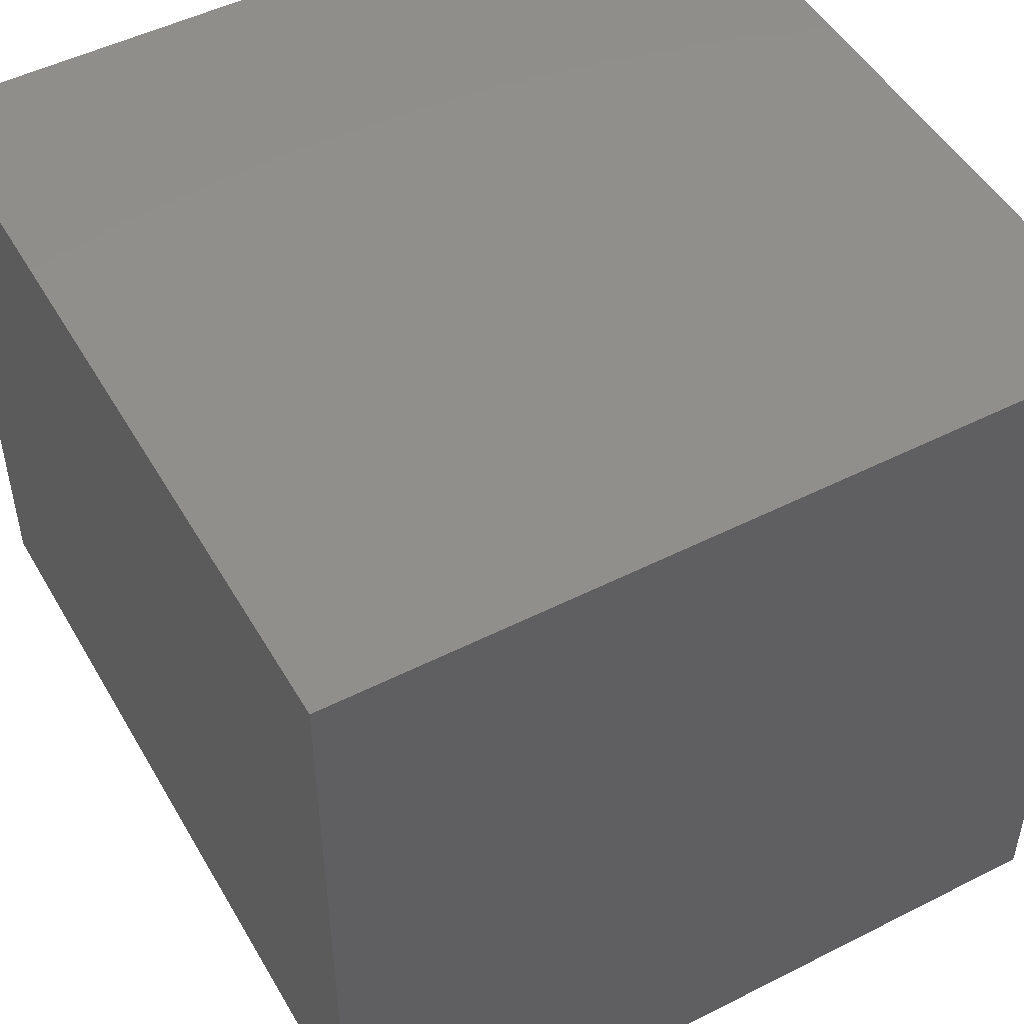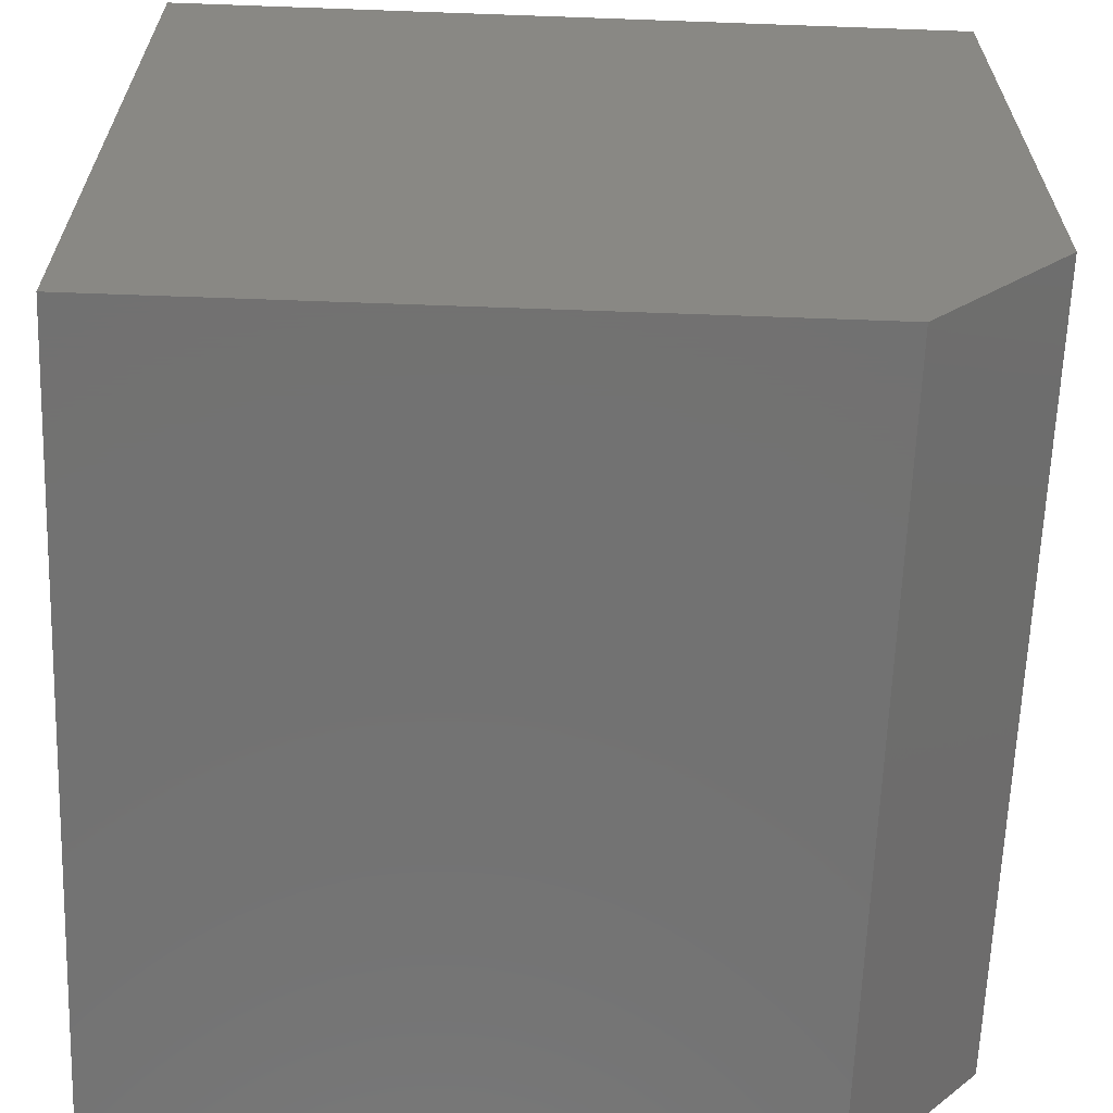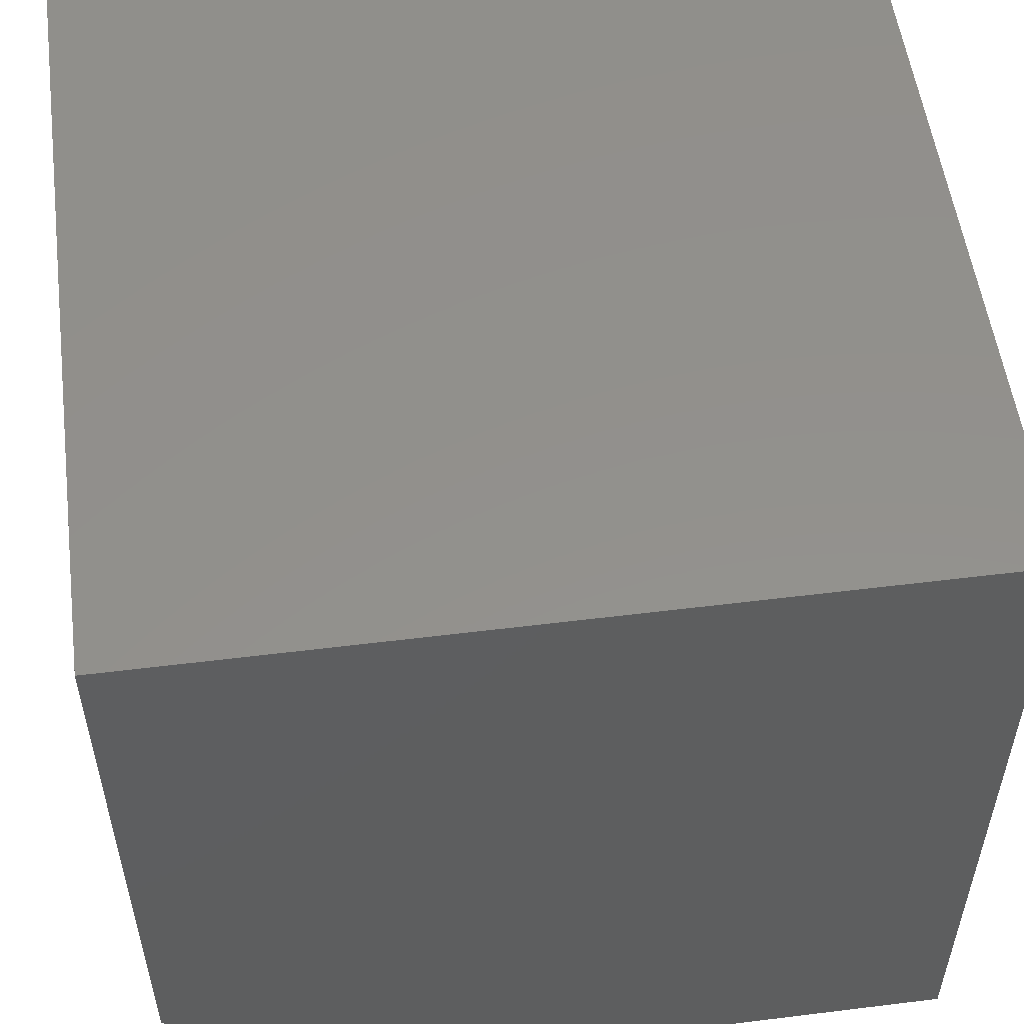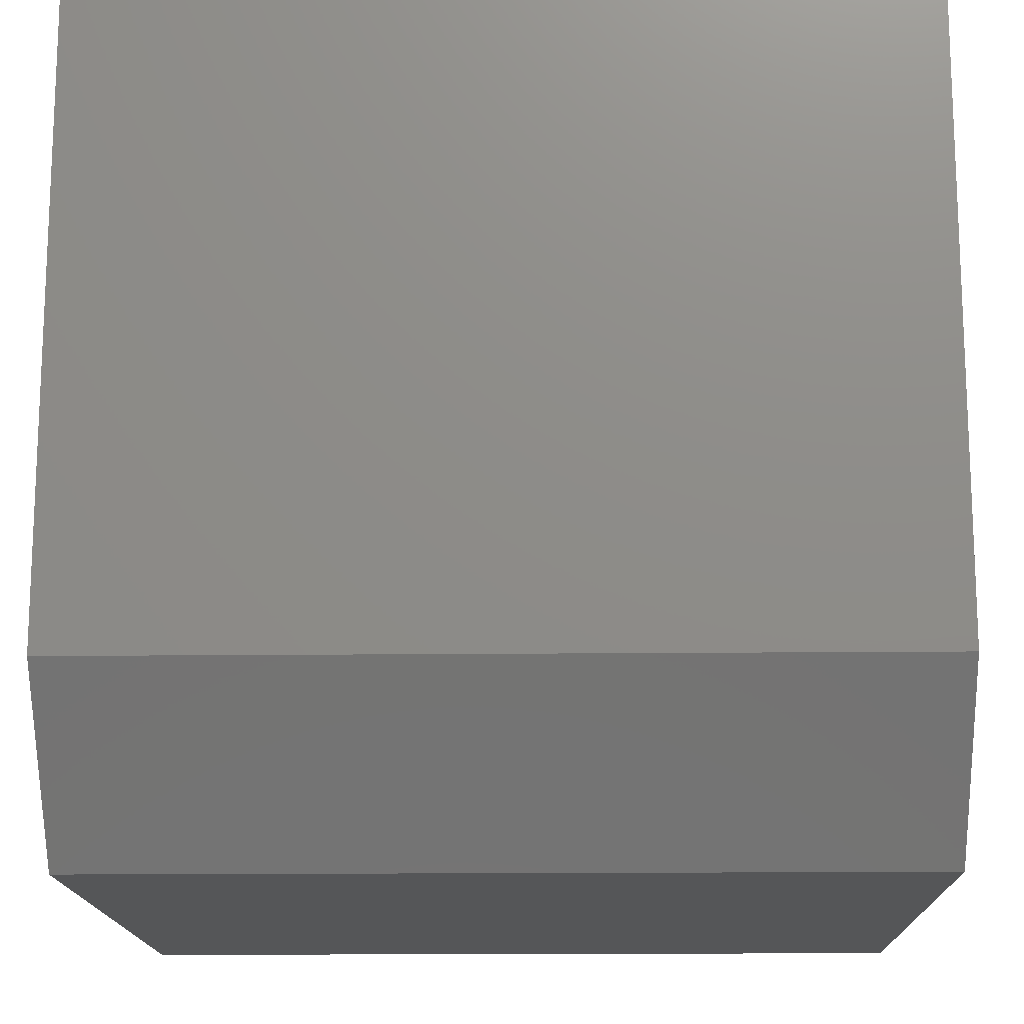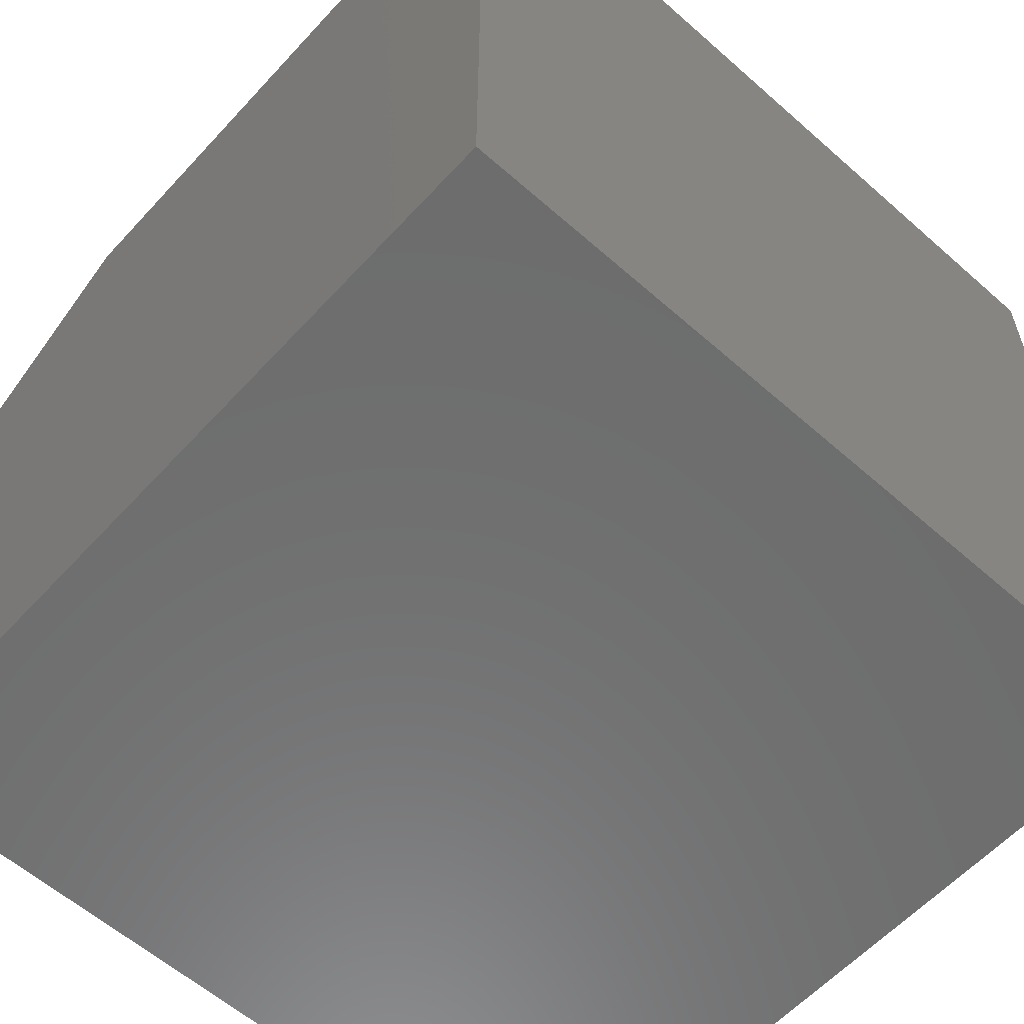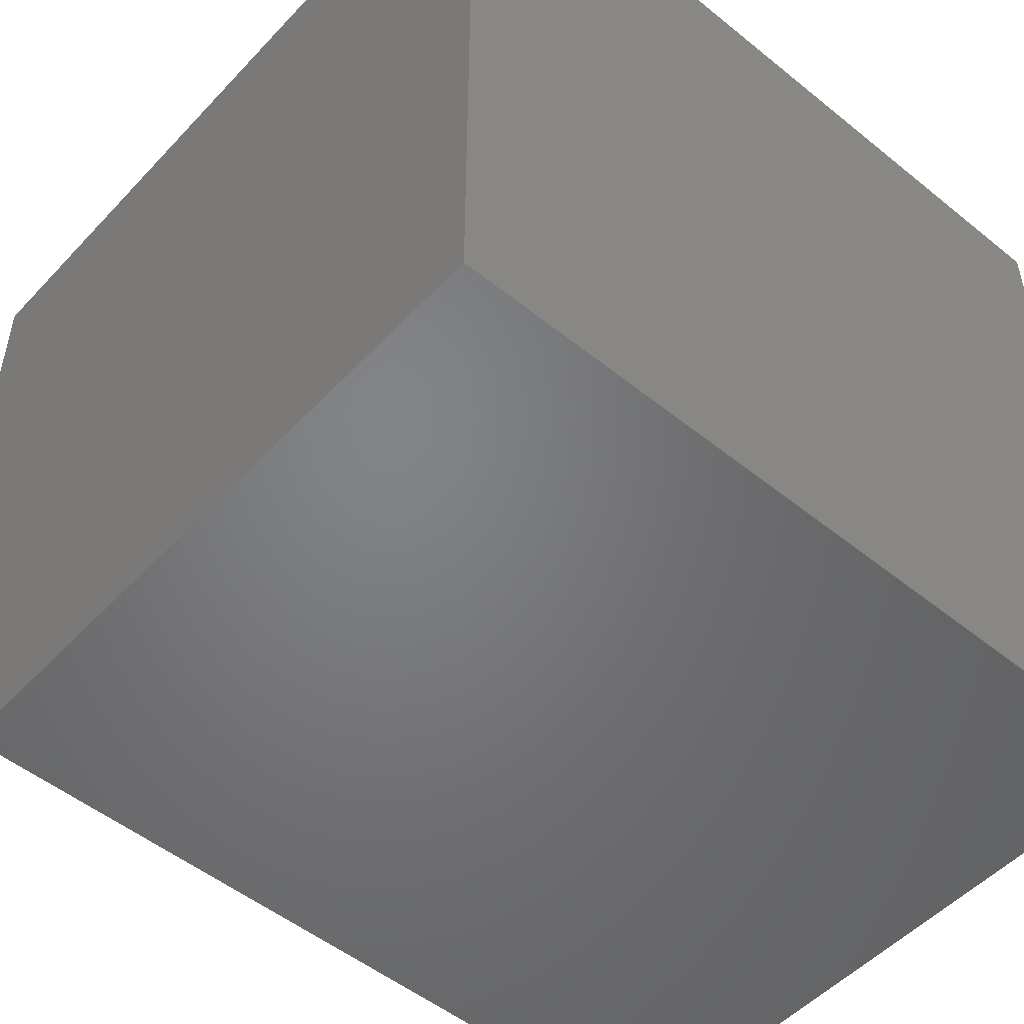
<metadata>
{"format":"stl","ext":"stl","renderer":"f3d","projection":"perspective","resolution":1024,"background":"white","views":[{"elev":49.5,"azim":60.8,"up":"+Y"},{"elev":-63.9,"azim":-92.1,"up":"+Y"},{"elev":54.1,"azim":82.5,"up":"+Y"},{"elev":-15.5,"azim":1.3,"up":"+Y"},{"elev":-59.3,"azim":137.8,"up":"+Z"},{"elev":-51.2,"azim":138.7,"up":"+Y"}]}
</metadata>
<code>
# stl→obj: 10 verts, 16 faces
v 0.007812 0.3906 0.4531
v 0.4609 0.3906 0.4531
v 0.007812 0.75 0.4531
v 0.4609 0.75 0.4531
v 0.007812 0.75 0
v 0.007812 0.2969 0
v 0.007812 0.2969 0.375
v 0.4609 0.2969 0
v 0.4609 0.75 0
v 0.4609 0.2969 0.375
f 1 2 3
f 3 2 4
f 5 6 3
f 3 6 7
f 3 7 1
f 8 9 10
f 10 9 4
f 10 4 2
f 6 8 7
f 7 8 10
f 2 1 10
f 10 1 7
f 6 5 8
f 8 5 9
f 9 5 4
f 4 5 3

</code>
